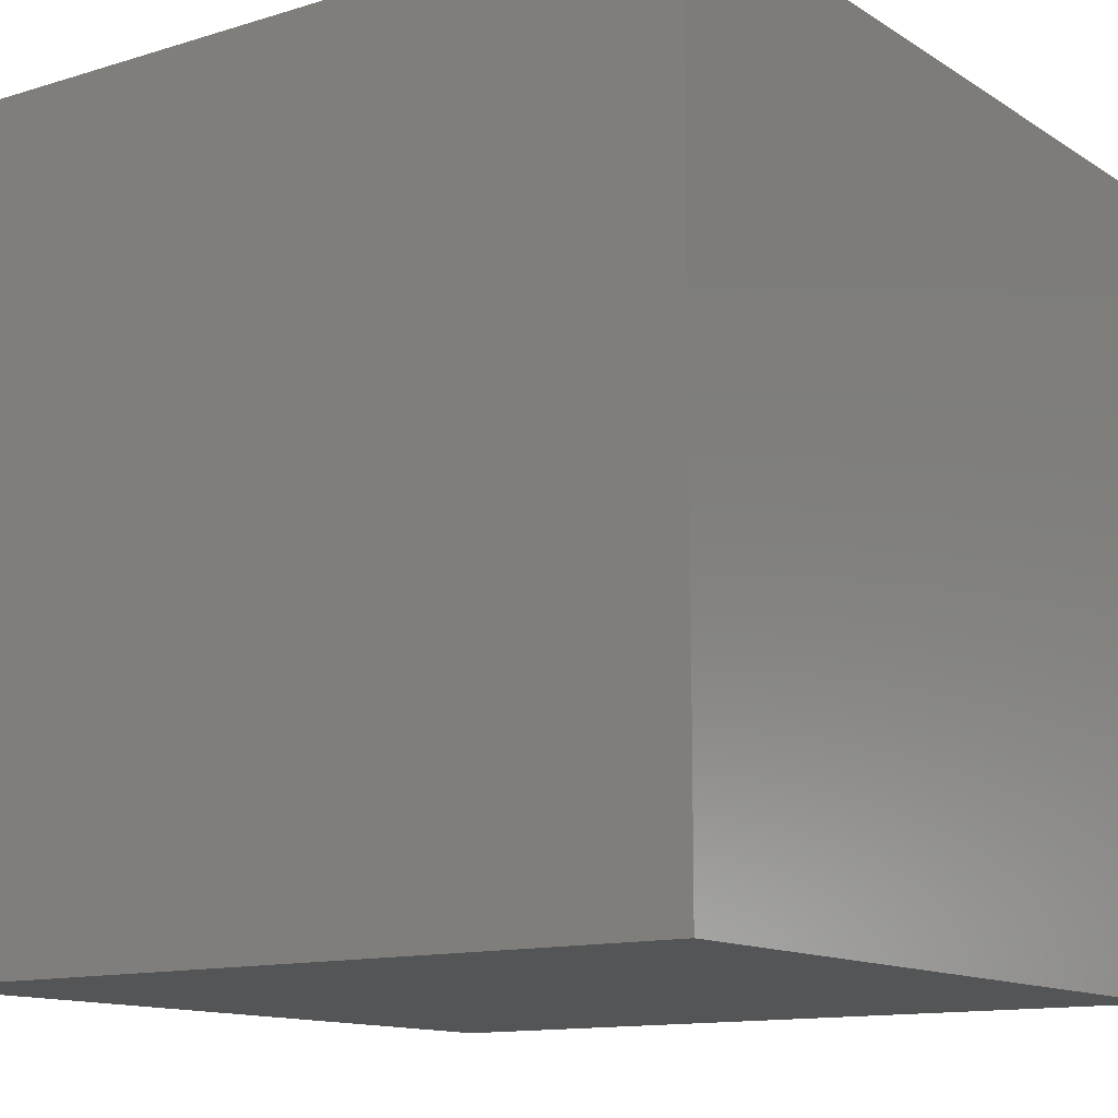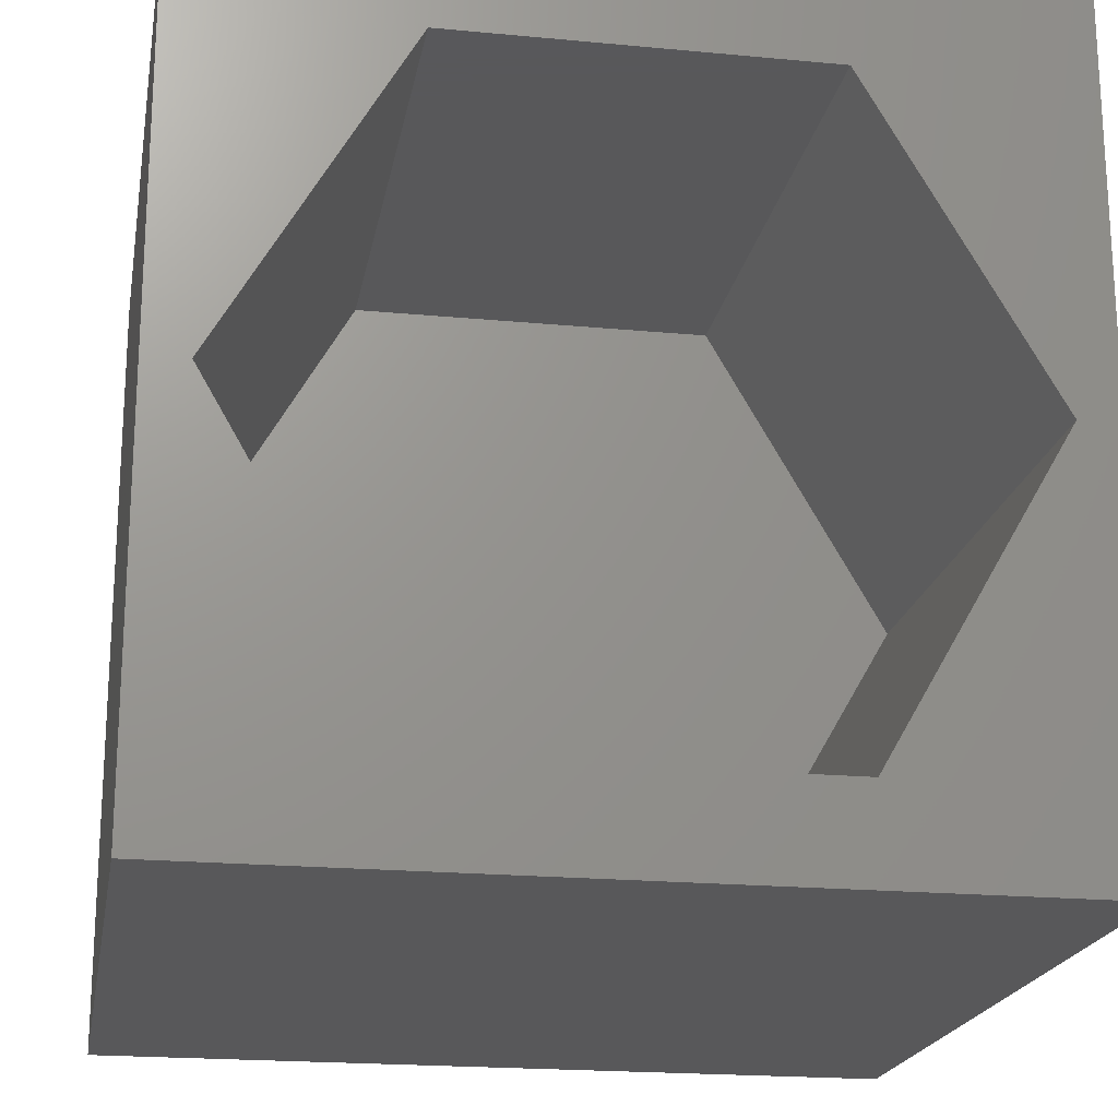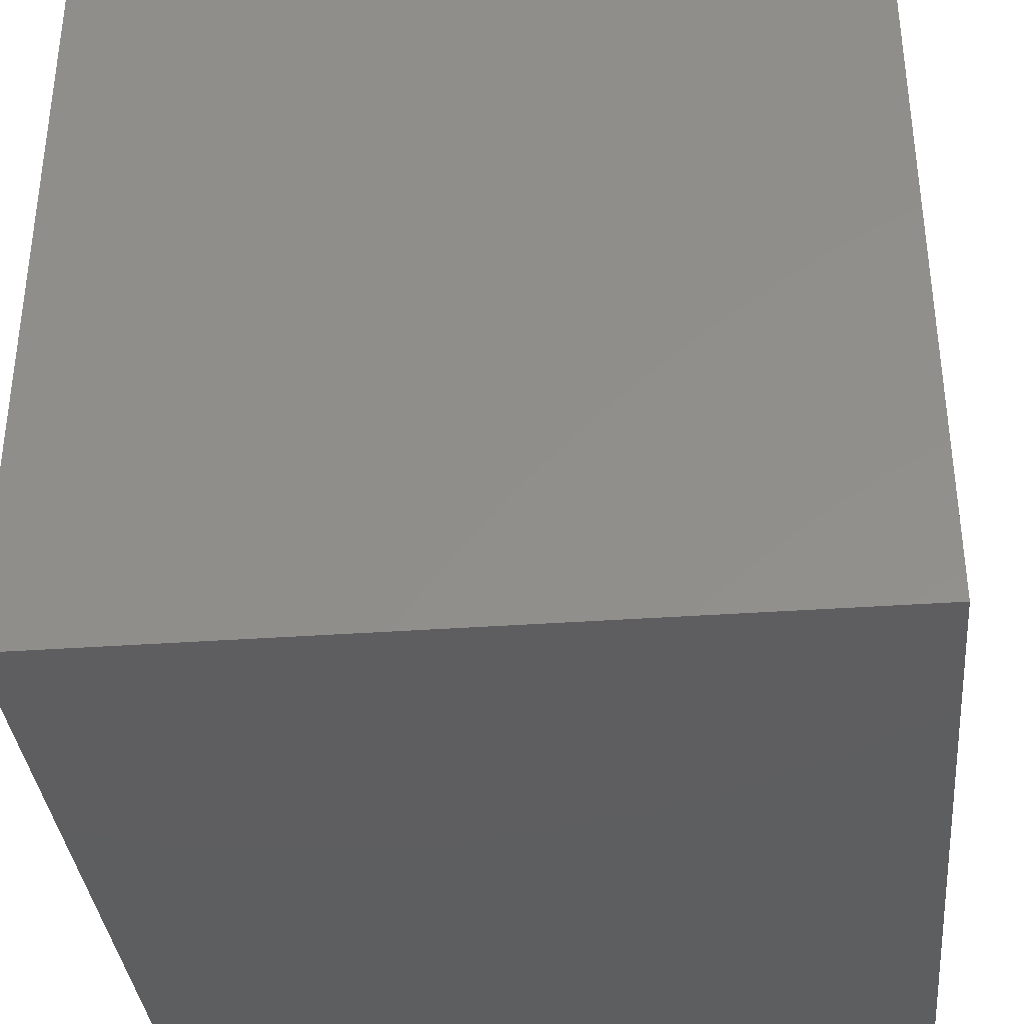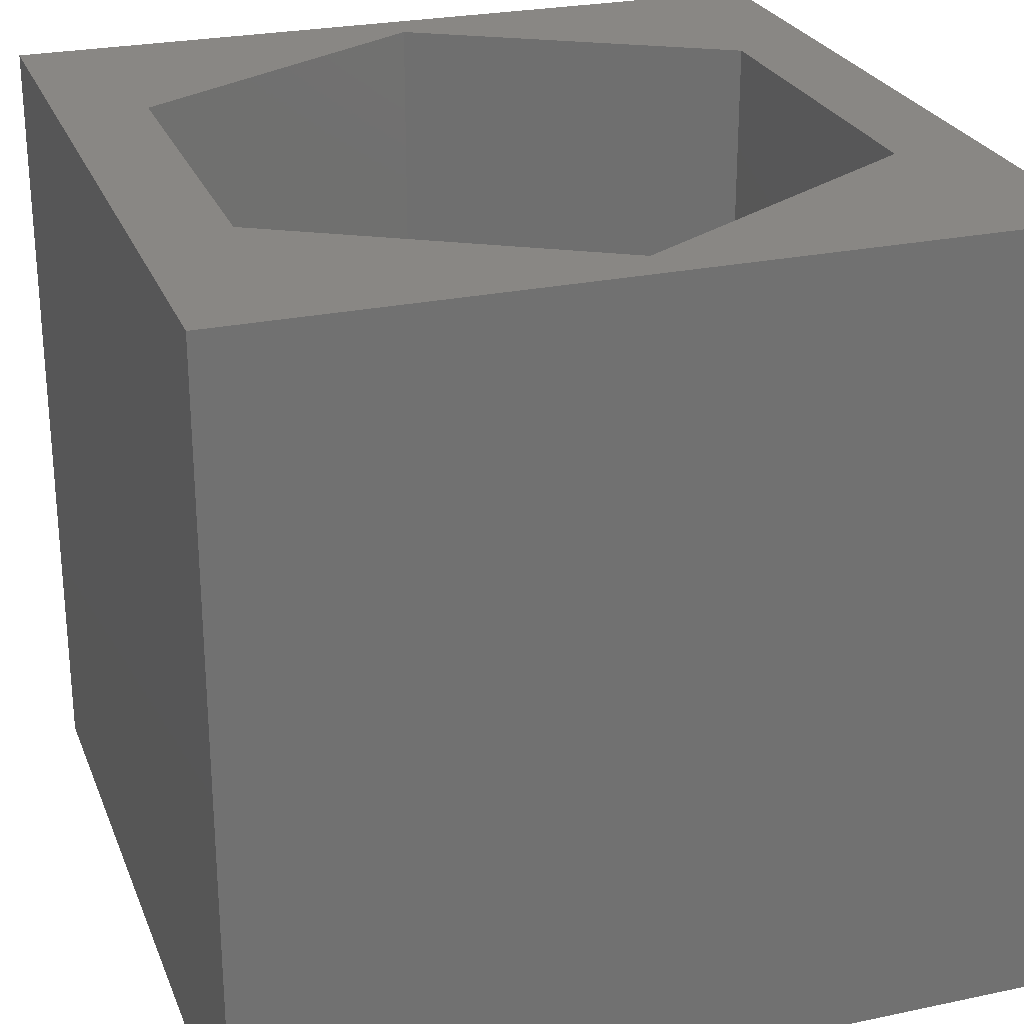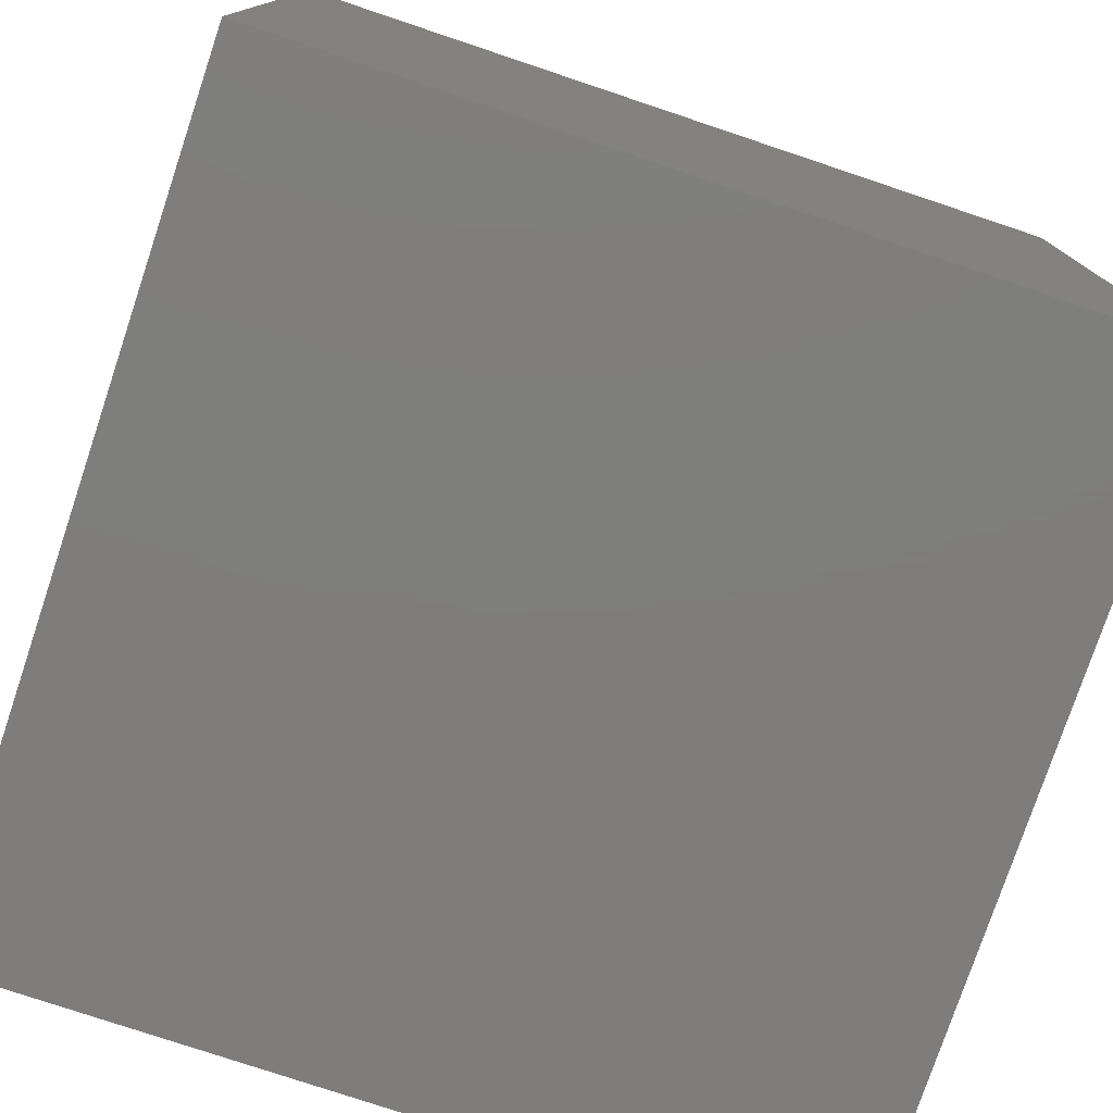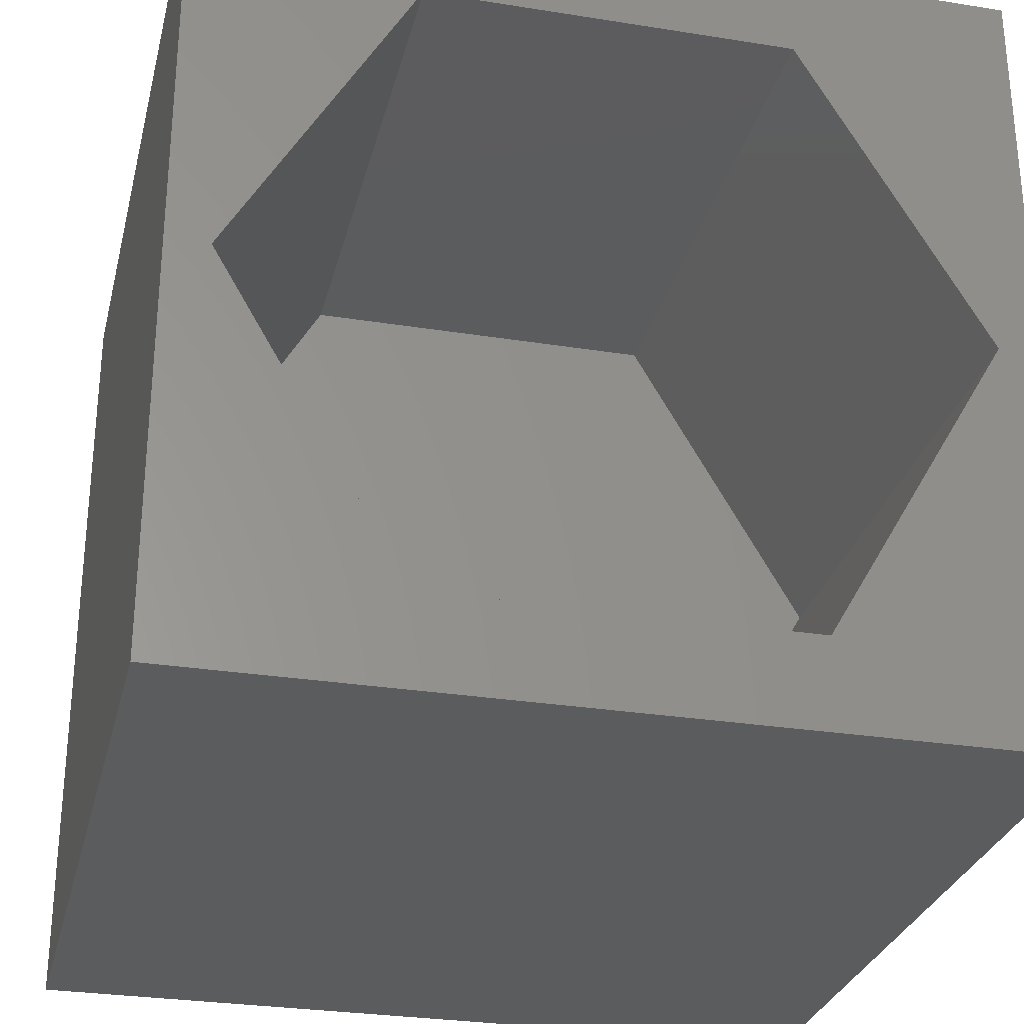
<metadata>
{"format":"stl","ext":"stl","renderer":"f3d","projection":"perspective","resolution":1024,"background":"white","views":[{"elev":-12.7,"azim":-144.7,"up":"+Z"},{"elev":-20.0,"azim":-9.9,"up":"+Y"},{"elev":-35.7,"azim":95.4,"up":"+Y"},{"elev":25.8,"azim":71.4,"up":"+Z"},{"elev":-77.5,"azim":-108.5,"up":"+Y"},{"elev":-29.0,"azim":-13.4,"up":"+Y"}]}
</metadata>
<code>
# stl→obj: 20 verts, 36 faces
v 0 10 10
v 0 10 0
v 0 0 10
v 0 0 0
v 10 10 10
v 9.489 4.999 10
v 10 0 10
v 7.246 1.114 10
v 2.759 1.114 10
v 0.5162 4.999 10
v 2.759 8.885 10
v 7.246 8.885 10
v 10 10 0
v 10 0 0
v 0.5162 4.999 3.023
v 2.759 8.885 3.023
v 7.246 8.885 3.023
v 9.489 4.999 3.023
v 7.246 1.114 3.023
v 2.759 1.114 3.023
f 1 2 3
f 3 2 4
f 5 6 7
f 7 6 8
f 7 8 3
f 8 9 3
f 3 9 10
f 3 10 1
f 1 10 11
f 1 11 5
f 5 11 12
f 5 12 6
f 13 5 14
f 14 5 7
f 2 13 4
f 4 13 14
f 5 13 1
f 1 13 2
f 14 7 4
f 4 7 3
f 15 16 10
f 10 16 11
f 16 17 11
f 11 17 12
f 17 18 12
f 12 18 6
f 18 19 6
f 6 19 8
f 19 20 8
f 8 20 9
f 20 15 9
f 9 15 10
f 20 19 15
f 15 19 18
f 15 18 16
f 16 18 17

</code>
